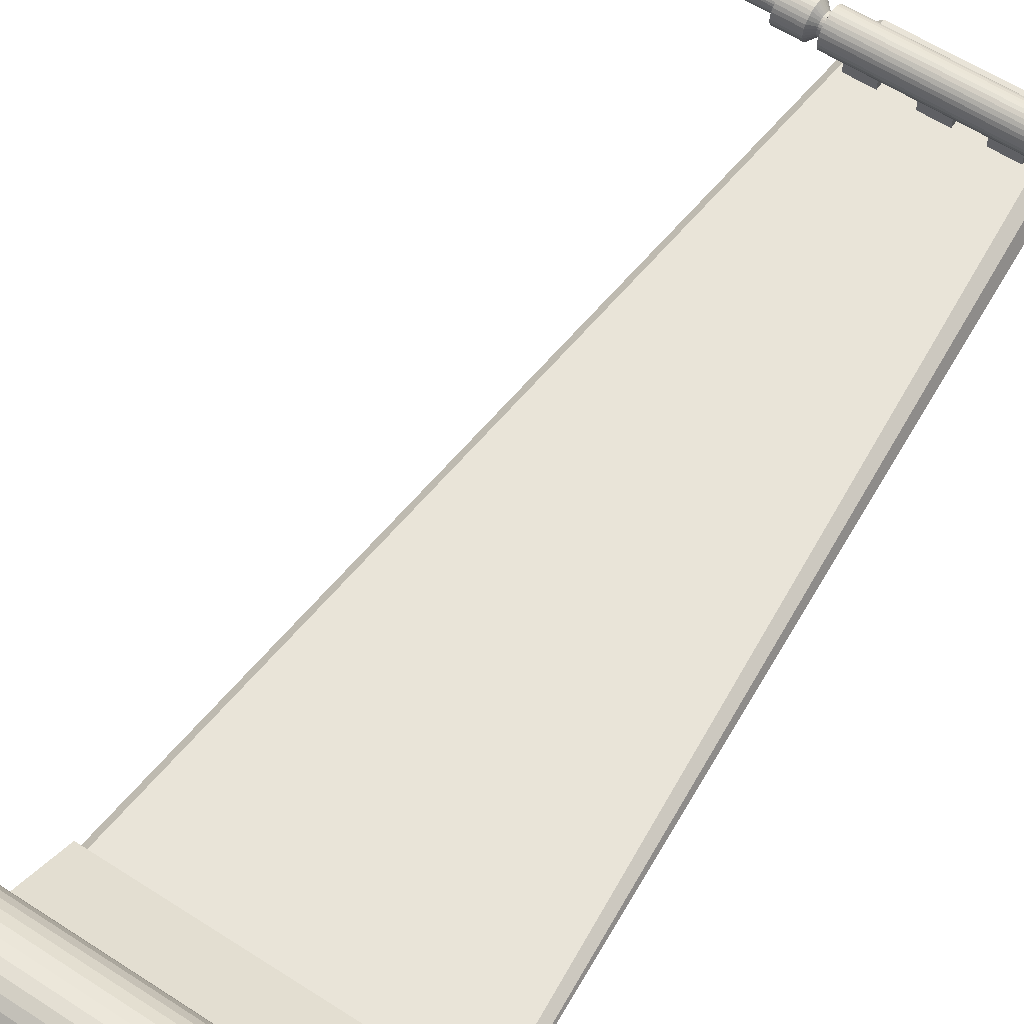
<metadata>
{"format":"obj","ext":"obj","renderer":"f3d","projection":"perspective","resolution":1024,"background":"white","views":[{"elev":59.9,"azim":-146.4,"up":"+Z"}]}
</metadata>
<code>
o Cube.002
v -0.3621 -0.002461 -0.1853
v -3.838 -0.005557 -0.1847
v -3.836 -1.87 -0.1757
v -0.3621 -0.001935 0.06275
v -3.838 -0.005032 0.06341
v -3.836 -1.871 0.07301
v -3.836 -1.87 0.1376
v -3.838 -0.0047 0.128
v -0.3621 -0.001603 0.1273
v -0.3604 -1.867 0.1369
v -3.836 -1.219 0.4978
v -3.838 -0.9522 0.5067
v -0.3621 -0.9491 0.506
v -0.3604 -1.216 0.4972
v -3.351 -0.6249 -0.09284
v -0.1388 -0.6347 -0.09472
v -3.355 -0.7241 -0.1018
v -0.1427 -0.7339 -0.1037
v -3.358 -0.8231 -0.09126
v -0.1464 -0.8329 -0.09314
v -3.362 -0.9182 -0.06159
v -0.1498 -0.928 -0.06347
v -3.365 -1.006 -0.01394
v -0.1528 -1.015 -0.01581
v -3.367 -1.082 0.04986
v -0.1552 -1.092 0.04799
v -3.369 -1.145 0.1274
v -0.157 -1.155 0.1255
v -3.37 -1.191 0.2156
v -0.1582 -1.201 0.2137
v -3.371 -1.219 0.3111
v -0.1585 -1.229 0.3093
v -3.37 -1.228 0.4103
v -0.1582 -1.238 0.4085
v -3.369 -1.218 0.5094
v -0.157 -1.227 0.5075
v -3.367 -1.188 0.6045
v -0.1552 -1.198 0.6026
v -3.365 -1.14 0.6919
v -0.1528 -1.15 0.6901
v -3.362 -1.076 0.7684
v -0.1498 -1.086 0.7665
v -3.358 -0.9989 0.831
v -0.1464 -1.009 0.8291
v -3.355 -0.9107 0.8773
v -0.1427 -0.9206 0.8754
v -3.351 -0.8152 0.9054
v -0.1388 -0.825 0.9035
v -3.347 -0.716 0.9144
v -0.1349 -0.7258 0.9125
v -3.343 -0.6169 0.9038
v -0.1312 -0.6268 0.902
v -3.34 -0.5219 0.8742
v -0.1278 -0.5317 0.8723
v -3.337 -0.4344 0.8265
v -0.1248 -0.4442 0.8246
v -3.335 -0.3579 0.7627
v -0.1224 -0.3677 0.7608
v -3.333 -0.2953 0.6852
v -0.1205 -0.3052 0.6833
v -3.332 -0.2491 0.597
v -0.1194 -0.2589 0.5951
v -3.331 -0.2209 0.5014
v -0.119 -0.2308 0.4996
v -3.332 -0.212 0.4022
v -0.1194 -0.2218 0.4004
v -3.333 -0.2225 0.3032
v -0.1205 -0.2323 0.3013
v -3.335 -0.2522 0.2081
v -0.1224 -0.262 0.2062
v -3.337 -0.2998 0.1206
v -0.1248 -0.3097 0.1188
v -3.34 -0.3636 0.04414
v -0.1278 -0.3734 0.04227
v -3.343 -0.4411 -0.01843
v -0.1312 -0.4509 -0.02031
v -3.347 -0.5293 -0.06469
v -0.1349 -0.5392 -0.06656
v -3.338 -0.005113 -0.1847
v -3.337 -1.869 -0.1758
v -3.337 -1.87 0.07291
v -3.338 -0.004255 0.1279
v -3.337 -1.87 0.1375
v -3.338 -0.9518 0.5066
v -3.337 -1.219 0.4978
v -3.84 -0.9522 0.5067
v -3.84 -0.8921 0.5069
v -3.84 -0.1983 0.2054
v -3.84 -0.215 0.4886
v -3.34 -0.9522 0.5068
v -3.34 -0.892 0.507
v -3.34 -0.1983 0.2055
v -3.34 -0.215 0.4887
v -2.98 -11.1 0.07183
v -2.98 -11.1 -0.1768
v -3.835 -1.87 -0.004168
v -3.757 -1.87 0.07291
v -3.004 -11.1 0.07183
v -3.128 -11.1 0.009815
v -3.745 -1.87 -0.1758
v -3.835 -1.87 -0.08636
v -3.213 -11.1 -0.105
v -3.177 -11.1 -0.1768
v -0.4477 -1.868 0.07237
v -0.3604 -1.867 -0.01422
v -0.3605 -1.745 0.07172
v -0.3604 -1.867 0.1369
v -1.266 -11.1 -0.0153
v -1.353 -11.1 0.0713
v -0.3604 -1.867 -0.1222
v -0.415 -1.867 -0.1763
v -0.3604 -1.79 -0.1767
v -1.32 -11.1 -0.1774
v -1.266 -11.1 -0.1233
v -1.655 -10.68 0.06999
v -1.655 -10.68 0.1885
v -1.655 -10.46 0.07002
v -1.655 -10.46 0.1886
v -1.34 -10.68 0.06989
v -1.34 -10.68 0.1884
v -1.34 -10.46 0.06992
v -1.34 -10.46 0.1885
v -2.954 -10.68 0.06999
v -2.954 -10.68 0.1885
v -2.954 -10.46 0.07002
v -2.954 -10.46 0.1886
v -2.639 -10.68 0.06989
v -2.639 -10.68 0.1884
v -2.639 -10.46 0.06992
v -2.639 -10.46 0.1885
v -2.327 -10.68 0.06999
v -2.327 -10.68 0.1885
v -2.327 -10.46 0.07002
v -2.327 -10.46 0.1886
v -2.012 -10.68 0.06989
v -2.011 -10.68 0.1884
v -2.012 -10.46 0.06992
v -2.011 -10.46 0.1885
v -3.025 -0.6466 0.3357
v -3.025 -0.5825 0.3508
v -3.025 -0.5226 0.3781
v -3.025 -0.4691 0.4165
v -3.025 -0.4242 0.4647
v -3.025 -0.3896 0.5207
v -3.025 -0.3665 0.5823
v -3.025 -0.3559 0.6473
v -3.025 -0.3582 0.7131
v -3.025 -0.3733 0.7772
v -3.025 -0.4006 0.8372
v -3.025 -0.439 0.8906
v -3.025 -0.4872 0.9355
v -3.025 -0.5432 0.9702
v -3.025 -0.6048 0.9932
v -3.025 -0.6698 1.004
v -3.025 -0.7356 1.002
v -3.025 -0.7997 0.9865
v -3.025 -0.8596 0.9592
v -3.025 -0.9131 0.9207
v -3.025 -0.958 0.8725
v -3.025 -0.9927 0.8166
v -3.025 -1.016 0.7549
v -3.025 -1.026 0.6899
v -3.025 -1.024 0.6241
v -3.025 -1.009 0.56
v -3.025 -0.9816 0.5001
v -3.025 -0.9432 0.4466
v -3.025 -0.895 0.4017
v -3.025 -0.839 0.3671
v -3.025 -0.7774 0.344
v -3.025 -0.7124 0.3334
v -3.982 -0.7124 0.3334
v -3.982 -0.7774 0.344
v -3.982 -0.839 0.3671
v -3.982 -0.895 0.4017
v -3.982 -0.9432 0.4466
v -3.982 -0.9816 0.5001
v -3.982 -1.009 0.56
v -3.982 -1.024 0.6241
v -3.982 -1.026 0.6899
v -3.982 -1.016 0.7549
v -3.982 -0.9926 0.8166
v -3.982 -0.958 0.8725
v -3.982 -0.9131 0.9207
v -3.982 -0.8596 0.9592
v -3.982 -0.7997 0.9865
v -3.982 -0.7356 1.002
v -3.982 -0.6698 1.004
v -3.982 -0.6048 0.9932
v -3.982 -0.5432 0.9702
v -3.982 -0.4872 0.9355
v -3.982 -0.439 0.8906
v -3.982 -0.4006 0.8372
v -3.982 -0.3733 0.7772
v -3.982 -0.3582 0.7131
v -3.982 -0.3559 0.6473
v -3.982 -0.3665 0.5823
v -3.982 -0.3896 0.5207
v -3.982 -0.4242 0.4647
v -3.982 -0.4691 0.4165
v -3.982 -0.5226 0.3781
v -3.982 -0.5825 0.3508
v -3.982 -0.6466 0.3357
v -4.057 -0.7076 0.4086
v -4.057 -0.758 0.4168
v -4.057 -0.8059 0.4347
v -4.057 -0.8493 0.4616
v -4.057 -0.8866 0.4964
v -4.057 -0.9165 0.5379
v -4.057 -0.9376 0.5844
v -4.057 -0.9493 0.6341
v -4.057 -0.9511 0.6851
v -4.057 -0.9429 0.7355
v -4.057 -0.925 0.7834
v -4.057 -0.8981 0.8268
v -4.057 -0.8633 0.8641
v -4.057 -0.8218 0.894
v -4.057 -0.7754 0.9152
v -4.057 -0.7256 0.9269
v -4.057 -0.6746 0.9286
v -4.057 -0.6242 0.9204
v -4.057 -0.5763 0.9025
v -4.057 -0.5329 0.8756
v -4.057 -0.4956 0.8408
v -4.057 -0.4657 0.7993
v -4.057 -0.4446 0.7529
v -4.057 -0.4329 0.7032
v -4.057 -0.4311 0.6521
v -4.057 -0.4393 0.6017
v -4.057 -0.4572 0.5539
v -4.057 -0.4841 0.5104
v -4.057 -0.5189 0.4731
v -4.057 -0.5604 0.4432
v -4.057 -0.6068 0.4221
v -4.057 -0.6566 0.4104
f 117 121 119 115
f 15 16 18 17
f 17 18 20 19
f 19 20 22 21
f 21 22 24 23
f 23 24 26 25
f 25 26 28 27
f 27 28 30 29
f 29 30 32 31
f 31 32 34 33
f 33 34 36 35
f 35 36 38 37
f 37 38 40 39
f 39 40 42 41
f 41 42 44 43
f 43 44 46 45
f 45 46 48 47
f 47 48 50 49
f 49 50 52 51
f 51 52 54 53
f 53 54 56 55
f 55 56 58 57
f 57 58 60 59
f 59 60 62 61
f 61 62 64 63
f 65 66 68 67
f 67 68 70 69
f 69 70 72 71
f 71 72 74 73
f 73 74 76 75
f 18 16 78 76 74 72 70 68 66 64 62 60 58 56 54 52 50 48 46 44 42 40 38 36 34 32 30 28 26 24 22 20
f 75 76 78 77
f 77 78 16 15
f 6 3 80 81
f 63 64 66 65
f 79 80 3 2
f 4 106 105 110 112 1
f 81 104 107 10 83
f 110 105 108 114
f 10 9 13 14
f 94 95 113 114 108 109
f 82 8 12 84
f 83 10 14 85
f 7 83 85 11
f 9 82 84 13
f 12 11 85 84
f 6 81 83 7
f 80 111 113 95
f 86 87 89 88
f 93 89 87 91
f 107 106 4 9 10
f 94 81 97 98
f 95 94 98 99 102 103
f 80 95 103 100
f 102 101 100 103
f 104 105 106 107
f 104 109 108 105
f 104 81 94 109
f 110 111 112
f 110 114 113 111
f 1 112 111 80 79
f 9 8 2 1
f 88 92 90 86
f 15 17 19 21 23 25 27 29 31 33 35 37 39 41 43 45 47 49 51 53 55 57 59 61 63 65 67 69 71 73 75 77
f 96 101 102 99
f 2 3 6 5
f 5 6 7 8
f 8 7 11 12
f 98 97 96 99
f 115 116 118 117
f 117 118 122 121
f 121 122 120 119
f 119 120 116 115
f 122 118 116 120
f 123 124 126 125
f 125 126 130 129
f 129 130 128 127
f 127 128 124 123
f 130 126 124 128
f 131 132 134 133
f 133 134 138 137
f 137 138 136 135
f 135 136 132 131
f 138 134 132 136
f 201 140 139 202
f 200 141 140 201
f 199 142 141 200
f 198 143 142 199
f 197 144 143 198
f 196 145 144 197
f 195 146 145 196
f 194 147 146 195
f 193 148 147 194
f 192 149 148 193
f 191 150 149 192
f 190 151 150 191
f 189 152 151 190
f 188 153 152 189
f 187 154 153 188
f 186 155 154 187
f 185 156 155 186
f 184 157 156 185
f 183 158 157 184
f 182 159 158 183
f 181 160 159 182
f 180 161 160 181
f 179 162 161 180
f 178 163 162 179
f 177 164 163 178
f 176 165 164 177
f 175 166 165 176
f 202 139 170 171
f 174 167 166 175
f 172 169 168 173
f 173 168 167 174
f 172 173 205 204
f 182 183 215 214
f 192 193 225 224
f 181 182 214 213
f 191 192 224 223
f 180 181 213 212
f 190 191 223 222
f 179 180 212 211
f 189 190 222 221
f 178 179 211 210
f 188 189 221 220
f 177 178 210 209
f 187 188 220 219
f 176 177 209 208
f 186 187 219 218
f 175 176 208 207
f 185 186 218 217
f 174 175 207 206
f 184 185 217 216
f 173 174 206 205
f 183 184 216 215
f 193 194 226 225
f 194 195 227 226
f 195 196 228 227
f 196 197 229 228
f 197 198 230 229
f 198 199 231 230
f 199 200 232 231
f 200 201 233 232
f 201 202 234 233
f 171 172 204 203
f 171 170 169 172
f 202 171 203 234
o Cylinder
v -3.776 -10.59 0.155
v -1.072 -10.57 0.2438
v -3.776 -10.63 0.1588
v -1.072 -10.54 0.2503
v -3.776 -10.67 0.1702
v -1.072 -10.52 0.2608
v -3.776 -10.7 0.1887
v -1.072 -10.51 0.275
v -3.776 -10.73 0.2136
v -1.072 -10.49 0.2923
v -3.776 -10.76 0.2439
v -1.072 -10.48 0.312
v -3.776 -10.77 0.2785
v -1.072 -10.48 0.3334
v -3.776 -10.79 0.316
v -1.072 -10.47 0.3556
v -3.776 -10.79 0.3551
v -1.072 -10.48 0.3779
v -3.776 -10.79 0.3941
v -1.072 -10.48 0.3992
v -3.776 -10.77 0.4316
v -1.072 -10.49 0.4189
v -3.776 -10.76 0.4662
v -1.072 -10.51 0.4362
v -3.776 -10.73 0.4965
v -1.072 -10.52 0.4504
v -3.776 -10.7 0.5214
v -1.072 -10.54 0.4609
v -3.776 -10.67 0.5399
v -1.072 -10.57 0.4674
v -3.776 -10.63 0.5513
v -1.072 -10.59 0.4696
v -3.776 -10.59 0.5551
v -1.072 -10.61 0.4674
v -3.776 -10.55 0.5513
v -1.072 -10.63 0.4609
v -3.776 -10.51 0.5399
v -1.072 -10.65 0.4504
v -3.776 -10.48 0.5214
v -1.072 -10.67 0.4362
v -3.776 -10.45 0.4965
v -1.072 -10.68 0.4189
v -3.776 -10.42 0.4662
v -1.072 -10.69 0.3992
v -3.776 -10.4 0.4316
v -1.072 -10.7 0.3779
v -3.776 -10.39 0.3941
v -1.072 -10.7 0.3556
v -3.776 -10.39 0.3551
v -1.072 -10.7 0.3334
v -3.776 -10.39 0.316
v -1.072 -10.69 0.312
v -3.776 -10.4 0.2785
v -1.072 -10.68 0.2923
v -3.776 -10.42 0.2439
v -1.072 -10.67 0.275
v -3.776 -10.45 0.2136
v -1.072 -10.65 0.2608
v -3.776 -10.48 0.1887
v -1.072 -10.63 0.2503
v -3.776 -10.51 0.1702
v -1.072 -10.61 0.2438
v -3.776 -10.55 0.1588
v -1.072 -10.59 0.2416
v -1.115 -10.59 0.2411
v -1.13 -10.59 0.155
v -1.115 -10.61 0.2433
v -1.13 -10.63 0.1588
v -1.115 -10.63 0.2498
v -1.13 -10.67 0.1702
v -1.115 -10.65 0.2603
v -1.13 -10.7 0.1887
v -1.115 -10.67 0.2745
v -1.13 -10.73 0.2136
v -1.115 -10.68 0.2917
v -1.13 -10.76 0.2439
v -1.115 -10.69 0.3114
v -1.13 -10.77 0.2785
v -1.115 -10.7 0.3328
v -1.13 -10.79 0.316
v -1.115 -10.7 0.3551
v -1.13 -10.79 0.3551
v -1.115 -10.7 0.3773
v -1.13 -10.79 0.3941
v -1.115 -10.69 0.3987
v -1.13 -10.77 0.4316
v -1.115 -10.68 0.4184
v -1.13 -10.76 0.4662
v -1.115 -10.67 0.4357
v -1.13 -10.73 0.4965
v -1.115 -10.65 0.4498
v -1.13 -10.7 0.5214
v -1.115 -10.63 0.4604
v -1.13 -10.67 0.5399
v -1.115 -10.61 0.4669
v -1.13 -10.63 0.5513
v -1.115 -10.59 0.4691
v -1.13 -10.59 0.5551
v -1.115 -10.57 0.4669
v -1.13 -10.55 0.5513
v -1.115 -10.55 0.4604
v -1.13 -10.51 0.5399
v -1.115 -10.53 0.4498
v -1.13 -10.48 0.5214
v -1.115 -10.51 0.4357
v -1.13 -10.45 0.4965
v -1.115 -10.49 0.4184
v -1.13 -10.42 0.4662
v -1.115 -10.48 0.3987
v -1.13 -10.4 0.4316
v -1.115 -10.48 0.3773
v -1.13 -10.39 0.3941
v -1.115 -10.47 0.3551
v -1.13 -10.39 0.3551
v -1.115 -10.48 0.3328
v -1.13 -10.39 0.316
v -1.115 -10.48 0.3114
v -1.13 -10.4 0.2785
v -1.115 -10.49 0.2917
v -1.13 -10.42 0.2439
v -1.115 -10.51 0.2745
v -1.13 -10.45 0.2136
v -1.115 -10.53 0.2603
v -1.13 -10.48 0.1887
v -1.115 -10.55 0.2498
v -1.13 -10.51 0.1702
v -1.115 -10.57 0.2433
v -1.13 -10.55 0.1588
v -0.9964 -10.55 0.1644
v -0.9964 -10.59 0.1606
v -0.9964 -10.51 0.1755
v -0.9964 -10.48 0.1935
v -0.9964 -10.45 0.2177
v -0.9964 -10.43 0.2473
v -0.9964 -10.41 0.281
v -0.9964 -10.4 0.3176
v -0.9964 -10.39 0.3556
v -0.9964 -10.4 0.3937
v -0.9964 -10.41 0.4302
v -0.9964 -10.43 0.464
v -0.9964 -10.45 0.4935
v -0.9964 -10.48 0.5177
v -0.9964 -10.51 0.5358
v -0.9964 -10.55 0.5469
v -0.9964 -10.59 0.5506
v -0.9964 -10.63 0.5469
v -0.9964 -10.66 0.5358
v -0.9964 -10.7 0.5177
v -0.9964 -10.73 0.4935
v -0.9964 -10.75 0.464
v -0.9964 -10.77 0.4302
v -0.9964 -10.78 0.3937
v -0.9964 -10.78 0.3556
v -0.9964 -10.78 0.3176
v -0.9964 -10.77 0.281
v -0.9964 -10.75 0.2473
v -0.9964 -10.73 0.2177
v -0.9964 -10.7 0.1935
v -0.9964 -10.66 0.1755
v -0.9964 -10.63 0.1644
v -0.699 -10.55 0.165
v -0.699 -10.59 0.1613
v -0.699 -10.51 0.1761
v -0.699 -10.48 0.1942
v -0.699 -10.45 0.2184
v -0.699 -10.42 0.248
v -0.699 -10.41 0.2817
v -0.699 -10.4 0.3182
v -0.699 -10.39 0.3563
v -0.699 -10.4 0.3943
v -0.699 -10.41 0.4309
v -0.699 -10.42 0.4646
v -0.699 -10.45 0.4942
v -0.699 -10.48 0.5184
v -0.699 -10.51 0.5364
v -0.699 -10.55 0.5475
v -0.699 -10.59 0.5513
v -0.699 -10.62 0.5475
v -0.699 -10.66 0.5364
v -0.699 -10.69 0.5184
v -0.699 -10.72 0.4942
v -0.699 -10.75 0.4646
v -0.699 -10.77 0.4309
v -0.699 -10.78 0.3943
v -0.699 -10.78 0.3563
v -0.699 -10.78 0.3182
v -0.699 -10.77 0.2817
v -0.699 -10.75 0.248
v -0.699 -10.72 0.2184
v -0.699 -10.69 0.1942
v -0.699 -10.66 0.1761
v -0.699 -10.62 0.165
v -0.6934 -10.56 0.2452
v -0.6934 -10.59 0.243
v -0.6934 -10.54 0.2517
v -0.6934 -10.52 0.2621
v -0.6934 -10.51 0.2762
v -0.6934 -10.49 0.2934
v -0.6934 -10.48 0.3129
v -0.6934 -10.48 0.3342
v -0.6934 -10.47 0.3563
v -0.6934 -10.48 0.3784
v -0.6934 -10.48 0.3996
v -0.6934 -10.49 0.4192
v -0.6934 -10.51 0.4364
v -0.6934 -10.52 0.4505
v -0.6934 -10.54 0.4609
v -0.6934 -10.56 0.4674
v -0.6934 -10.59 0.4695
v -0.6934 -10.61 0.4674
v -0.6934 -10.63 0.4609
v -0.6934 -10.65 0.4505
v -0.6934 -10.67 0.4364
v -0.6934 -10.68 0.4192
v -0.6934 -10.69 0.3996
v -0.6934 -10.7 0.3784
v -0.6934 -10.7 0.3563
v -0.6934 -10.7 0.3342
v -0.6934 -10.69 0.3129
v -0.6934 -10.68 0.2934
v -0.6934 -10.67 0.2762
v -0.6934 -10.65 0.2621
v -0.6934 -10.63 0.2517
v -0.6934 -10.61 0.2452
v 1.044 -10.56 0.2452
v 1.044 -10.59 0.243
v 1.044 -10.54 0.2517
v 1.044 -10.52 0.2621
v 1.044 -10.51 0.2762
v 1.044 -10.49 0.2934
v 1.044 -10.48 0.3129
v 1.044 -10.48 0.3342
v 1.044 -10.47 0.3563
v 1.044 -10.48 0.3784
v 1.044 -10.48 0.3996
v 1.044 -10.49 0.4192
v 1.044 -10.51 0.4364
v 1.044 -10.52 0.4505
v 1.044 -10.54 0.4609
v 1.044 -10.56 0.4674
v 1.044 -10.59 0.4695
v 1.044 -10.61 0.4674
v 1.044 -10.63 0.4609
v 1.044 -10.65 0.4505
v 1.044 -10.67 0.4364
v 1.044 -10.68 0.4192
v 1.044 -10.69 0.3996
v 1.044 -10.7 0.3784
v 1.044 -10.7 0.3563
v 1.044 -10.7 0.3342
v 1.044 -10.69 0.3129
v 1.044 -10.68 0.2934
v 1.044 -10.67 0.2762
v 1.044 -10.65 0.2621
v 1.044 -10.63 0.2517
v 1.044 -10.61 0.2452
v 1.054 -10.58 0.3114
v 1.054 -10.59 0.3105
v 1.054 -10.57 0.314
v 1.054 -10.56 0.3182
v 1.054 -10.55 0.3239
v 1.054 -10.55 0.3308
v 1.054 -10.54 0.3388
v 1.054 -10.54 0.3474
v 1.054 -10.54 0.3563
v 1.054 -10.54 0.3652
v 1.054 -10.54 0.3738
v 1.054 -10.55 0.3817
v 1.054 -10.55 0.3887
v 1.054 -10.56 0.3944
v 1.054 -10.57 0.3986
v 1.054 -10.58 0.4012
v 1.054 -10.59 0.4021
v 1.054 -10.6 0.4012
v 1.054 -10.6 0.3986
v 1.054 -10.61 0.3944
v 1.054 -10.62 0.3887
v 1.054 -10.62 0.3817
v 1.054 -10.63 0.3738
v 1.054 -10.63 0.3652
v 1.054 -10.63 0.3563
v 1.054 -10.63 0.3474
v 1.054 -10.63 0.3388
v 1.054 -10.62 0.3308
v 1.054 -10.62 0.3239
v 1.054 -10.61 0.3182
v 1.054 -10.6 0.314
v 1.054 -10.6 0.3114
f 297 362 300 235
f 239 304 306 241
f 241 306 308 243
f 243 308 310 245
f 245 310 312 247
f 247 312 314 249
f 249 314 316 251
f 251 316 318 253
f 253 318 320 255
f 255 320 322 257
f 257 322 324 259
f 259 324 326 261
f 261 326 328 263
f 263 328 330 265
f 265 330 332 267
f 267 332 334 269
f 269 334 336 271
f 271 336 338 273
f 273 338 340 275
f 275 340 342 277
f 277 342 344 279
f 279 344 346 281
f 281 346 348 283
f 283 348 350 285
f 285 350 352 287
f 287 352 354 289
f 289 354 356 291
f 291 356 358 293
f 293 358 360 295
f 295 360 362 297
f 235 300 302 237
f 237 302 304 239
f 381 382 414 413
f 405 406 438 437
f 368 369 401 400
f 382 383 415 414
f 369 370 402 401
f 383 384 416 415
f 370 371 403 402
f 384 385 417 416
f 371 372 404 403
f 385 386 418 417
f 372 373 405 404
f 386 387 419 418
f 373 374 406 405
f 387 388 420 419
f 374 375 407 406
f 388 389 421 420
f 375 376 408 407
f 389 390 422 421
f 376 377 409 408
f 364 363 395 396
f 390 391 423 422
f 377 378 410 409
f 363 365 397 395
f 391 392 424 423
f 378 379 411 410
f 365 366 398 397
f 392 393 425 424
f 379 380 412 411
f 366 367 399 398
f 393 394 426 425
f 380 381 413 412
f 367 368 400 399
f 394 364 396 426
f 440 441 473 472
f 419 420 452 451
f 406 407 439 438
f 420 421 453 452
f 407 408 440 439
f 421 422 454 453
f 408 409 441 440
f 396 395 427 428
f 422 423 455 454
f 409 410 442 441
f 395 397 429 427
f 423 424 456 455
f 410 411 443 442
f 397 398 430 429
f 424 425 457 456
f 411 412 444 443
f 398 399 431 430
f 425 426 458 457
f 412 413 445 444
f 399 400 432 431
f 426 396 428 458
f 413 414 446 445
f 400 401 433 432
f 414 415 447 446
f 401 402 434 433
f 415 416 448 447
f 402 403 435 434
f 416 417 449 448
f 403 404 436 435
f 417 418 450 449
f 404 405 437 436
f 418 419 451 450
f 475 476 508 507
f 428 427 459 460
f 454 455 487 486
f 441 442 474 473
f 427 429 461 459
f 455 456 488 487
f 442 443 475 474
f 429 430 462 461
f 456 457 489 488
f 443 444 476 475
f 430 431 463 462
f 457 458 490 489
f 444 445 477 476
f 431 432 464 463
f 458 428 460 490
f 445 446 478 477
f 432 433 465 464
f 446 447 479 478
f 433 434 466 465
f 447 448 480 479
f 434 435 467 466
f 448 449 481 480
f 435 436 468 467
f 449 450 482 481
f 436 437 469 468
f 450 451 483 482
f 437 438 470 469
f 451 452 484 483
f 438 439 471 470
f 452 453 485 484
f 439 440 472 471
f 453 454 486 485
f 462 463 495 494
f 489 490 522 521
f 476 477 509 508
f 463 464 496 495
f 490 460 492 522
f 477 478 510 509
f 464 465 497 496
f 478 479 511 510
f 465 466 498 497
f 479 480 512 511
f 466 467 499 498
f 480 481 513 512
f 467 468 500 499
f 481 482 514 513
f 468 469 501 500
f 482 483 515 514
f 469 470 502 501
f 483 484 516 515
f 470 471 503 502
f 484 485 517 516
f 471 472 504 503
f 485 486 518 517
f 472 473 505 504
f 460 459 491 492
f 486 487 519 518
f 473 474 506 505
f 459 461 493 491
f 487 488 520 519
f 474 475 507 506
f 461 462 494 493
f 488 489 521 520
f 280 282 387 386
f 235 237 239 241 243 245 247 249 251 253 255 257 259 261 263 265 267 269 271 273 275 277 279 281 283 285 287 289 291 293 295 297
f 302 300 299 301
f 304 302 301 303
f 306 304 303 305
f 308 306 305 307
f 310 308 307 309
f 312 310 309 311
f 314 312 311 313
f 316 314 313 315
f 318 316 315 317
f 320 318 317 319
f 322 320 319 321
f 324 322 321 323
f 326 324 323 325
f 328 326 325 327
f 330 328 327 329
f 332 330 329 331
f 334 332 331 333
f 336 334 333 335
f 338 336 335 337
f 340 338 337 339
f 342 340 339 341
f 344 342 341 343
f 346 344 343 345
f 348 346 345 347
f 350 348 347 349
f 352 350 349 351
f 354 352 351 353
f 356 354 353 355
f 358 356 355 357
f 360 358 357 359
f 362 360 359 361
f 300 362 361 299
f 307 305 292 290
f 325 323 274 272
f 343 341 256 254
f 361 359 238 236
f 317 315 282 280
f 335 333 264 262
f 353 351 246 244
f 299 361 236 298
f 309 307 290 288
f 327 325 272 270
f 345 343 254 252
f 301 299 298 296
f 319 317 280 278
f 337 335 262 260
f 355 353 244 242
f 311 309 288 286
f 329 327 270 268
f 347 345 252 250
f 303 301 296 294
f 321 319 278 276
f 339 337 260 258
f 357 355 242 240
f 313 311 286 284
f 331 329 268 266
f 349 347 250 248
f 305 303 294 292
f 323 321 276 274
f 341 339 258 256
f 359 357 240 238
f 315 313 284 282
f 333 331 266 264
f 351 349 248 246
f 262 264 378 377
f 264 266 379 378
f 246 248 370 369
f 282 284 388 387
f 248 250 371 370
f 284 286 389 388
f 266 268 380 379
f 268 270 381 380
f 250 252 372 371
f 286 288 390 389
f 252 254 373 372
f 288 290 391 390
f 298 236 363 364
f 270 272 382 381
f 236 238 365 363
f 272 274 383 382
f 254 256 374 373
f 290 292 392 391
f 256 258 375 374
f 292 294 393 392
f 238 240 366 365
f 274 276 384 383
f 240 242 367 366
f 276 278 385 384
f 258 260 376 375
f 294 296 394 393
f 260 262 377 376
f 296 298 364 394
f 242 244 368 367
f 278 280 386 385
f 244 246 369 368

</code>
